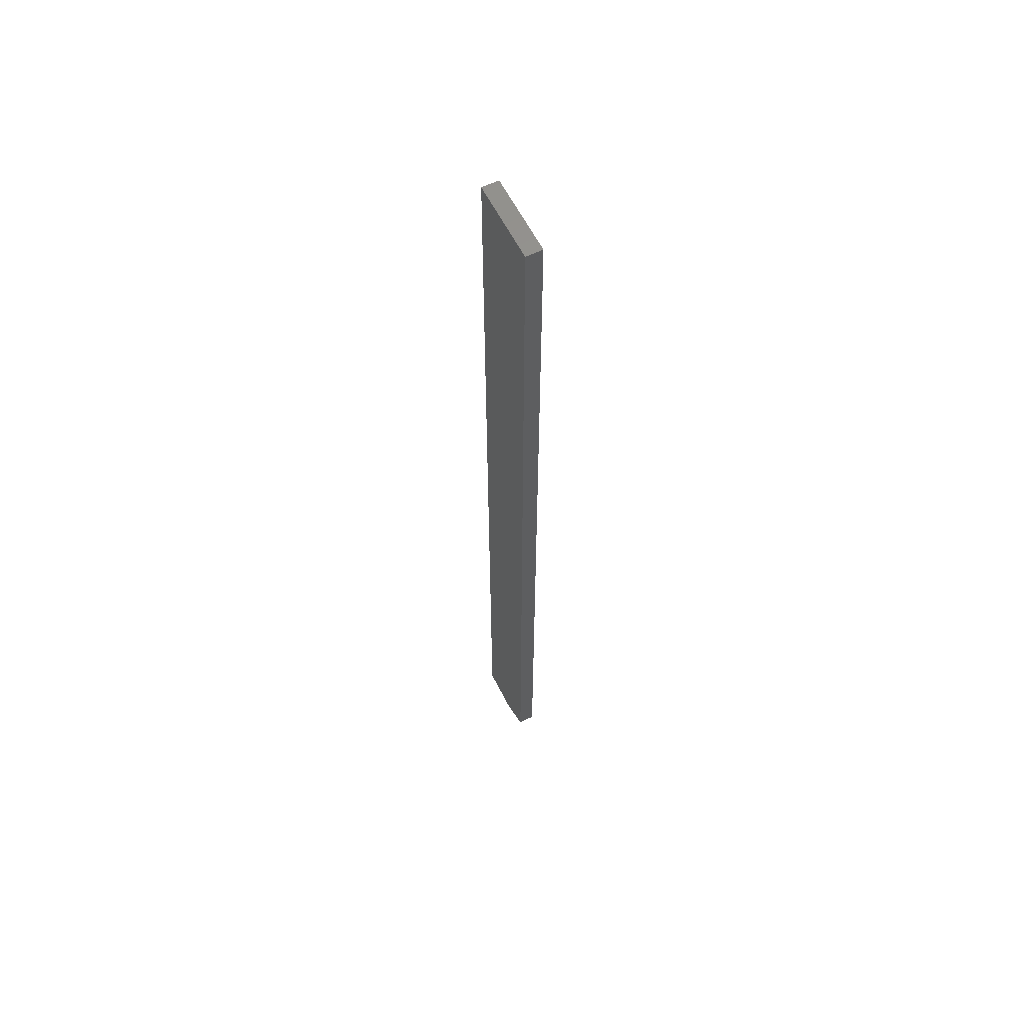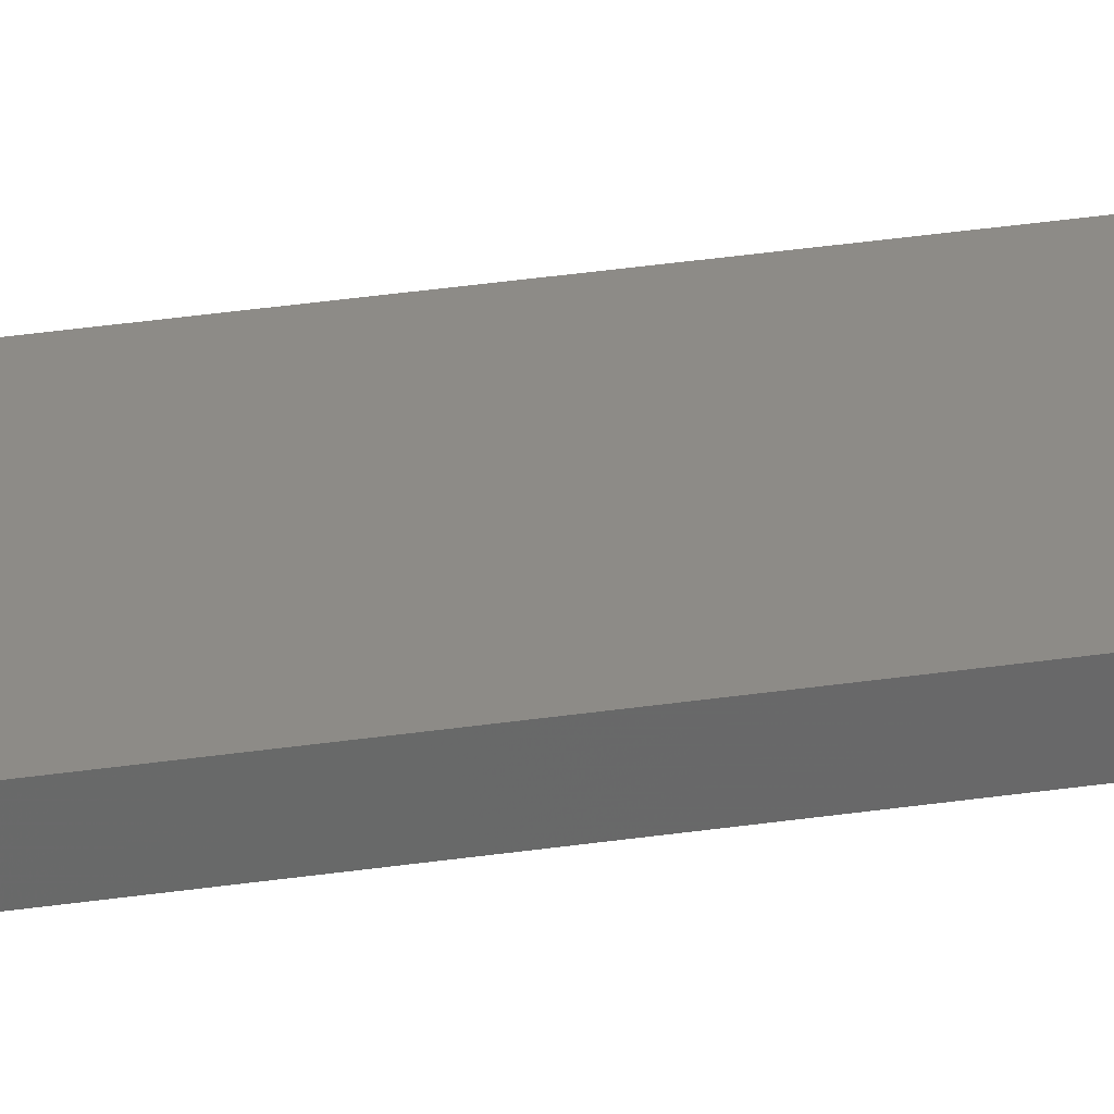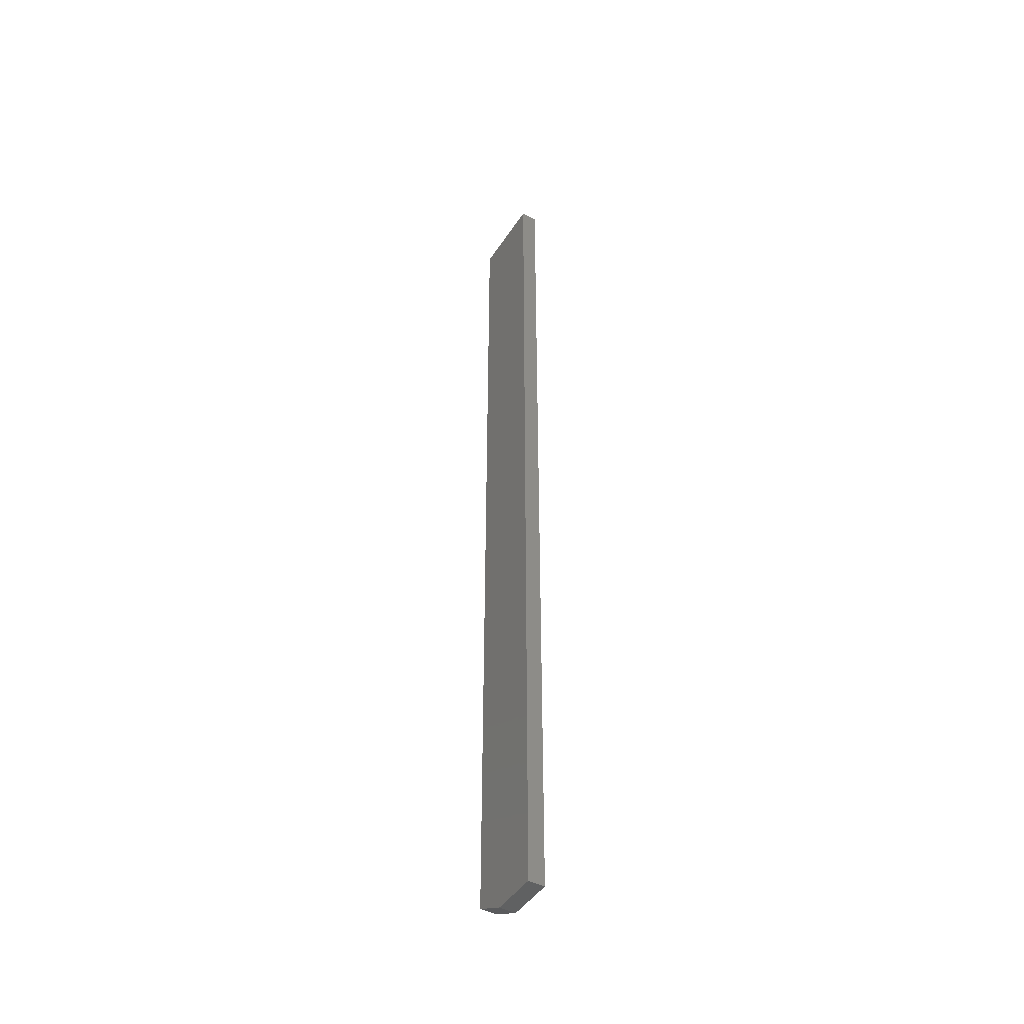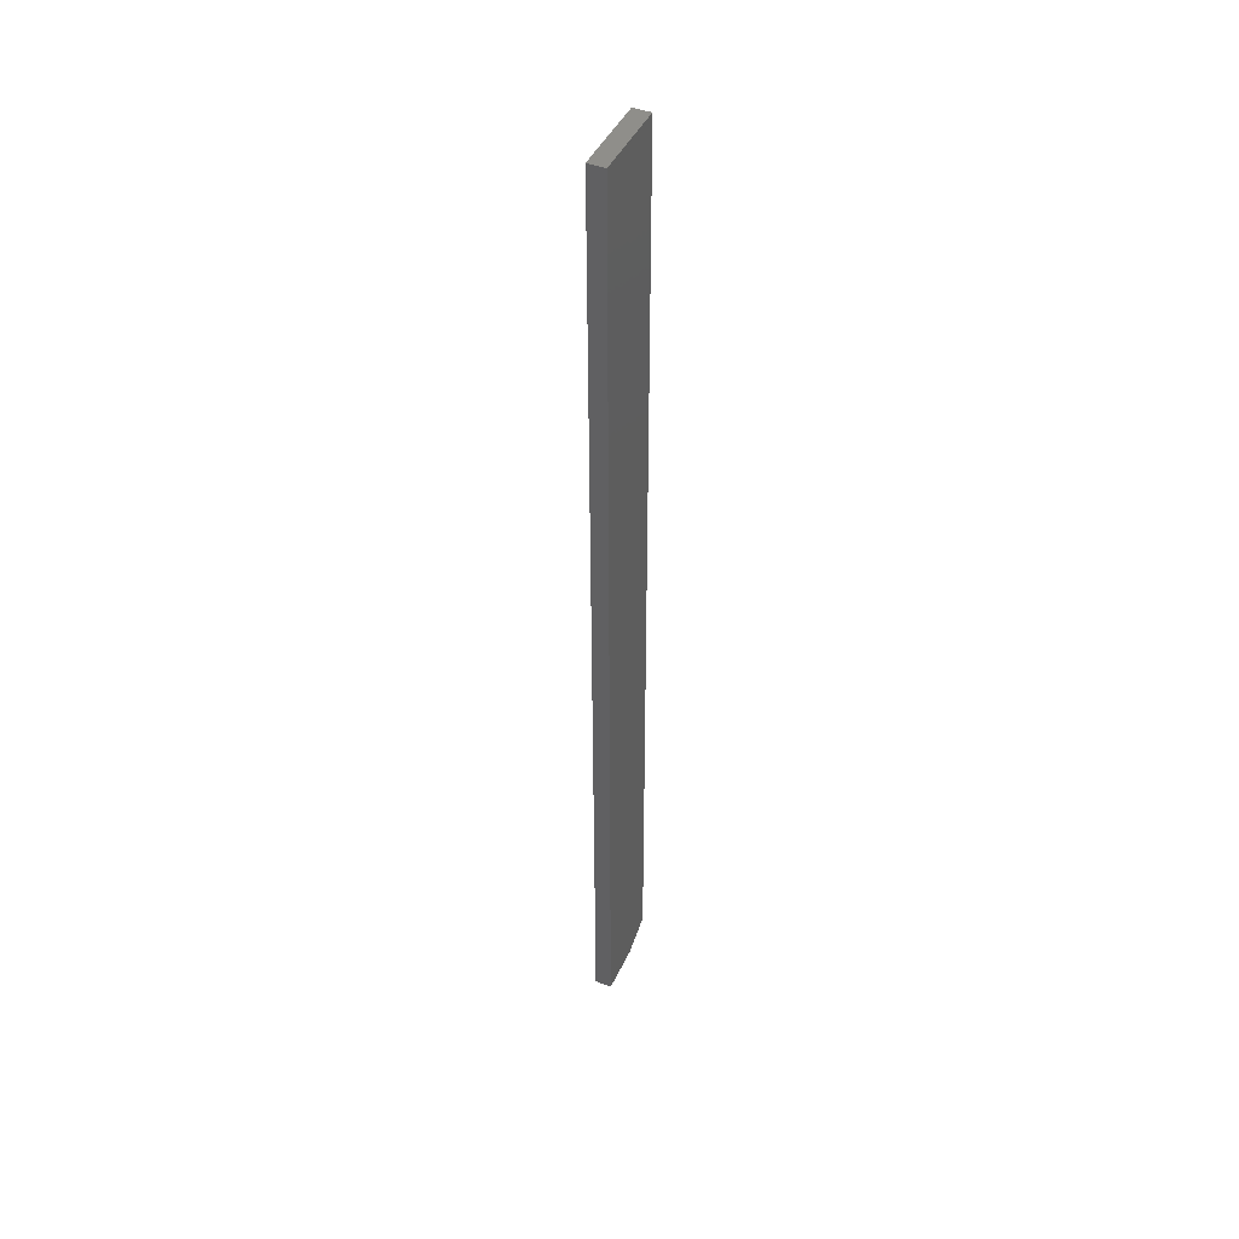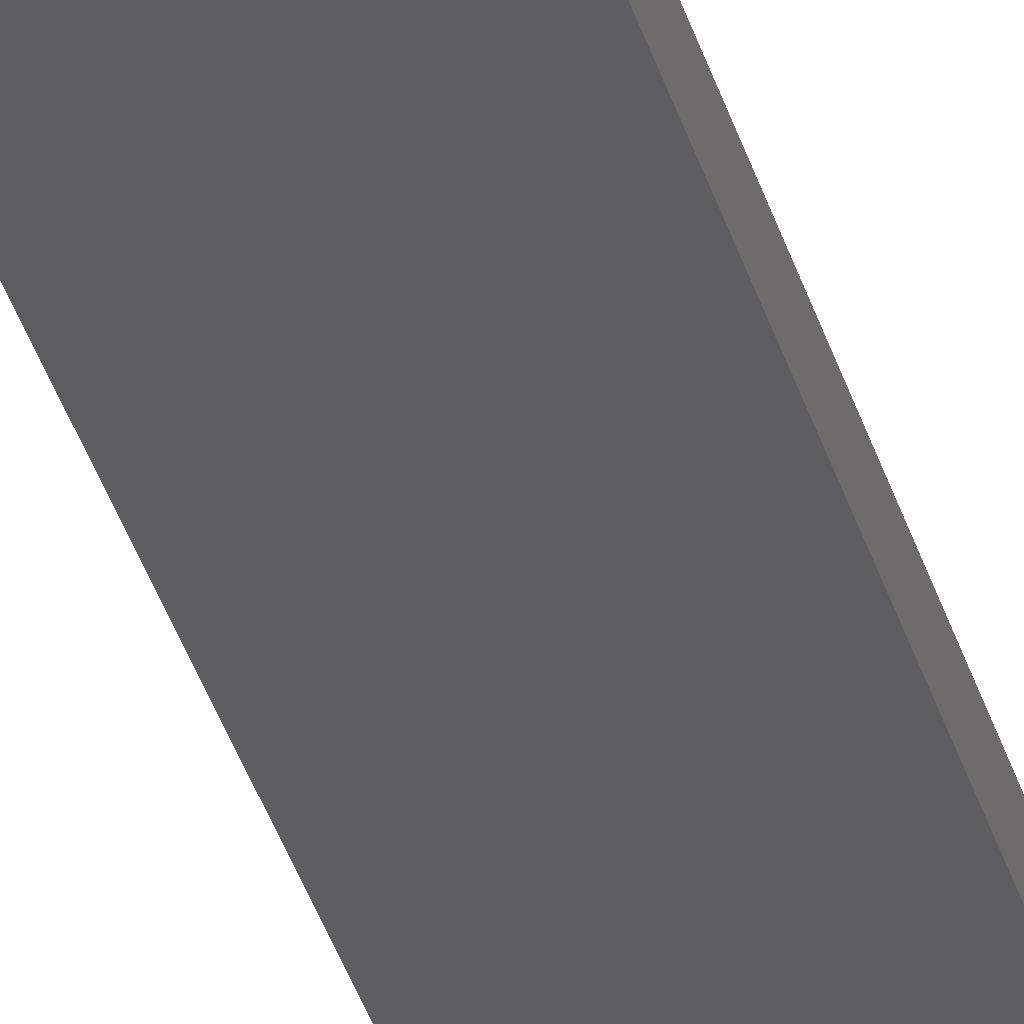
<metadata>
{"format":"stl","ext":"stl","renderer":"f3d","projection":"perspective","resolution":1024,"background":"white","views":[{"elev":60.0,"azim":-116.5,"up":"+Z"},{"elev":34.4,"azim":-101.3,"up":"+Y"},{"elev":-45.1,"azim":59.0,"up":"+Z"},{"elev":44.3,"azim":113.9,"up":"+Z"},{"elev":-35.3,"azim":15.1,"up":"+Y"}]}
</metadata>
<code>
# stl→obj: 10 verts, 16 faces
v 0.02253 -0.007812 0.6328
v -0.01562 -0.007812 0.6328
v 0.02253 -0.007812 0.1797
v -0.01562 -0.007812 0.1875
v -1.735e-18 -0.007812 0.1797
v -1.735e-18 9.487e-19 0.1797
v -0.01562 4.337e-19 0.1875
v 0.02253 2.317e-18 0.1797
v -0.01562 2.515e-17 0.6328
v 0.02253 2.747e-17 0.6328
f 1 2 3
f 3 2 4
f 3 4 5
f 6 7 8
f 8 7 9
f 8 9 10
f 2 9 4
f 4 9 7
f 5 6 3
f 3 6 8
f 5 4 6
f 6 4 7
f 1 10 2
f 2 10 9
f 3 8 1
f 1 8 10

</code>
